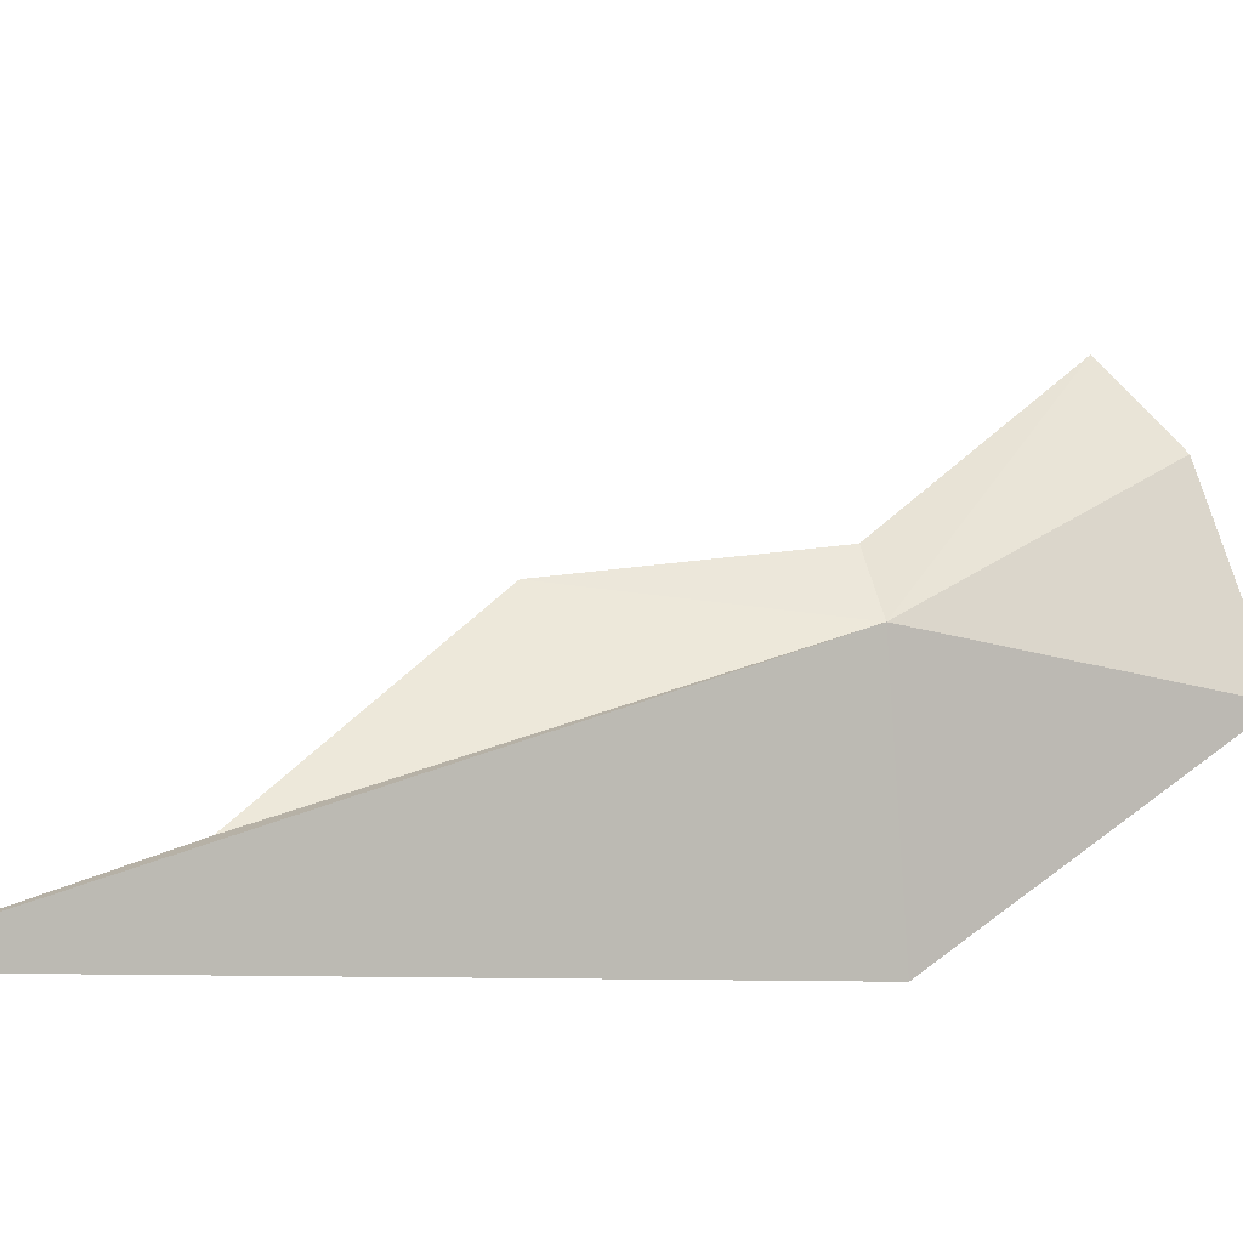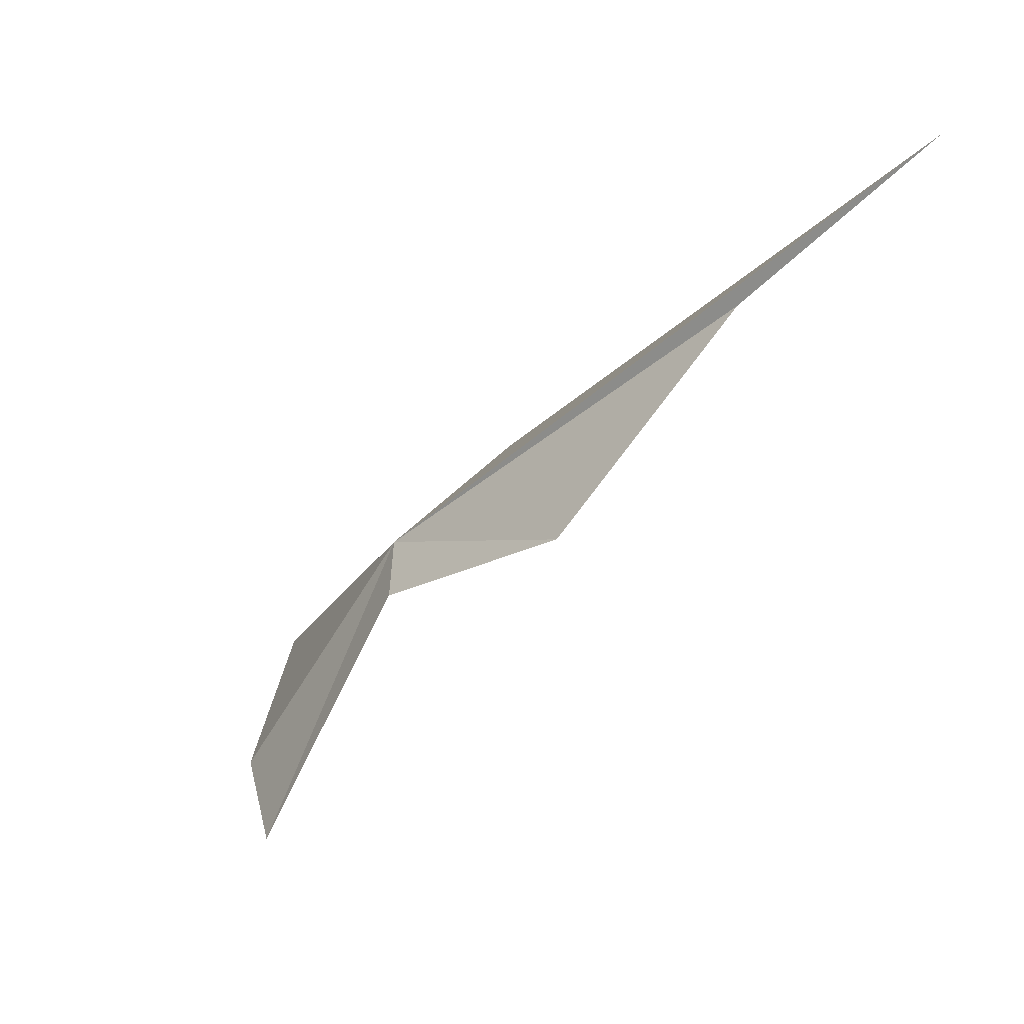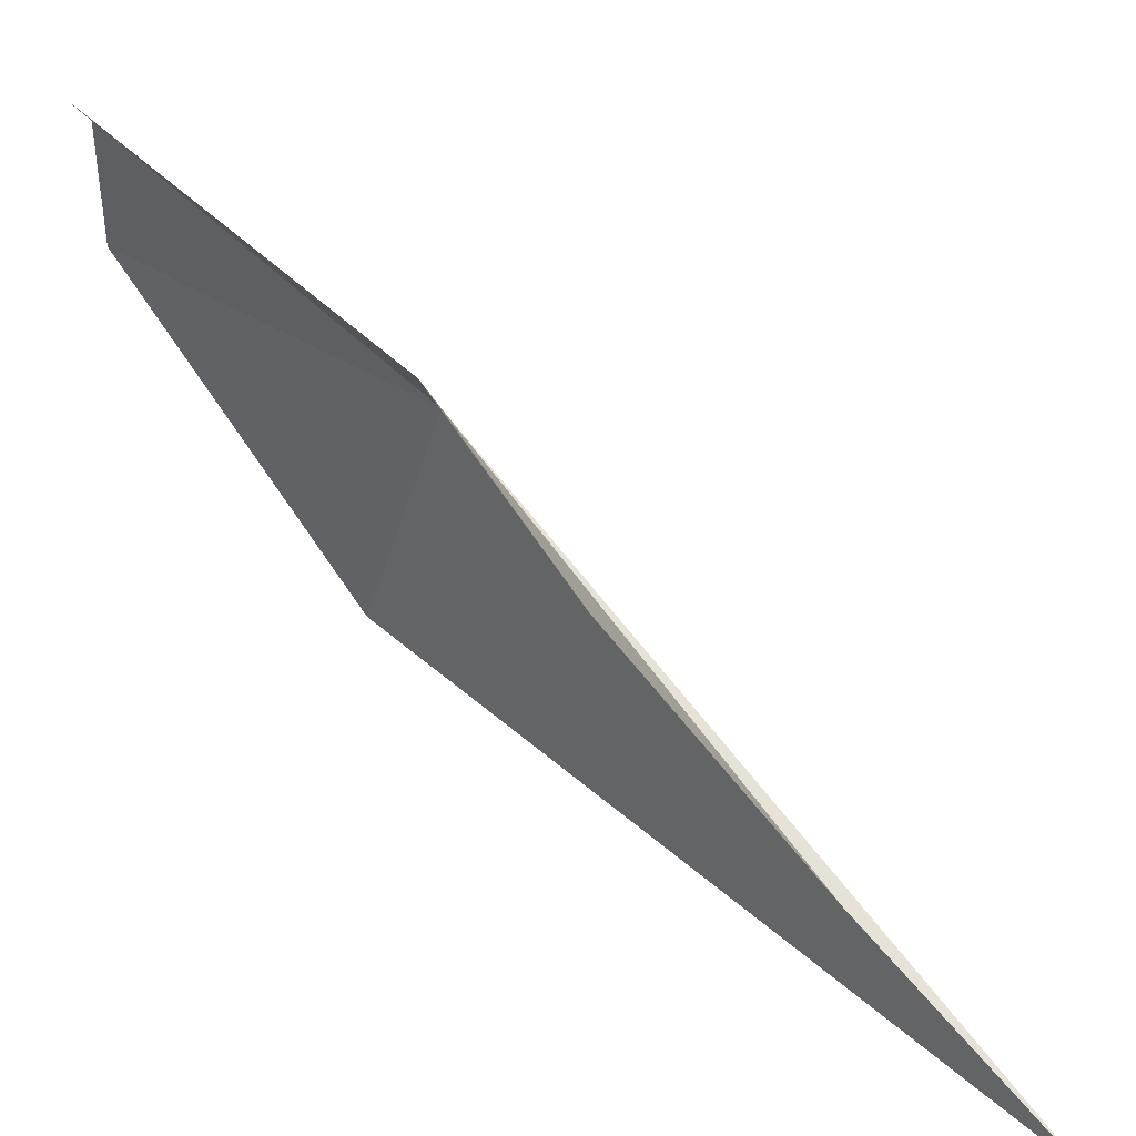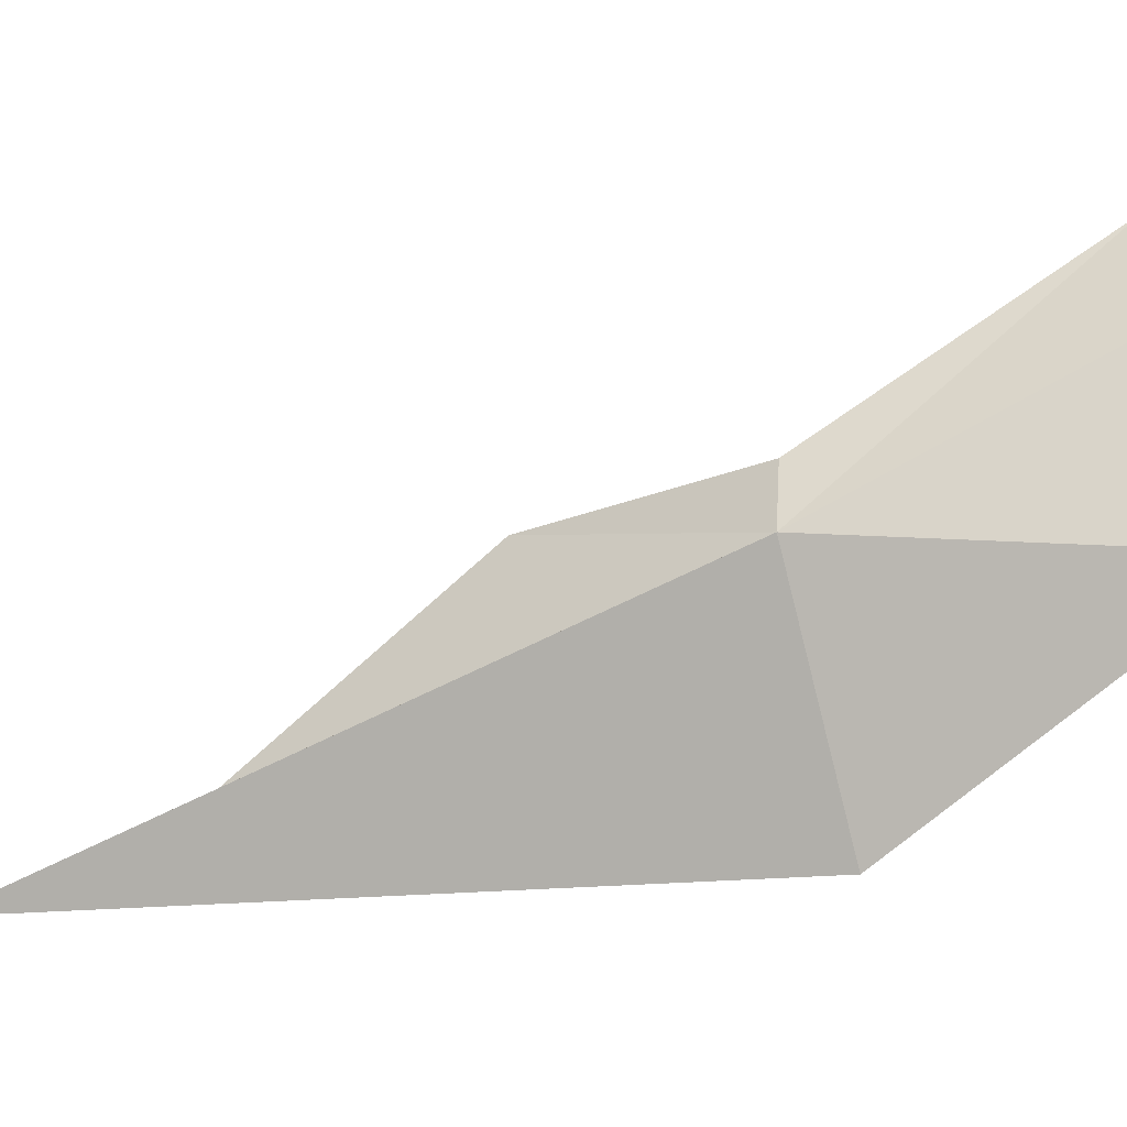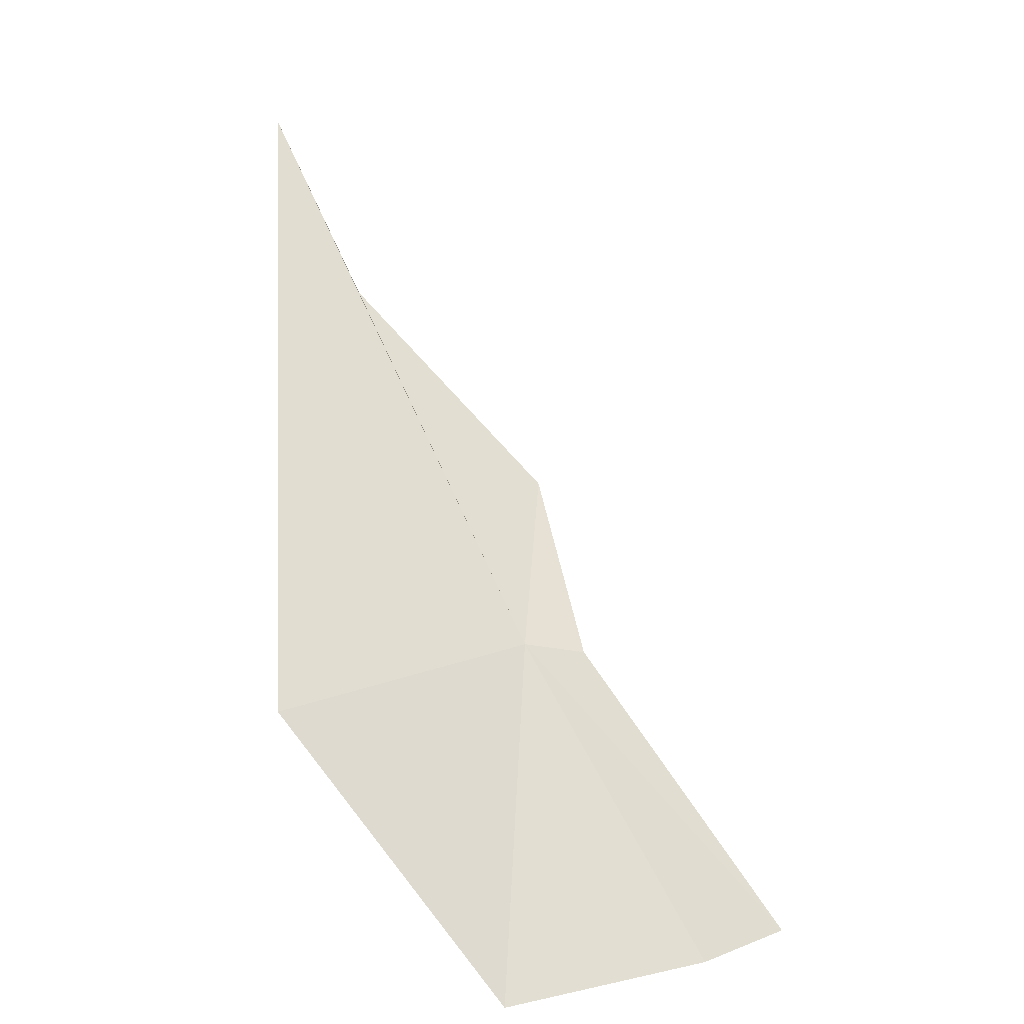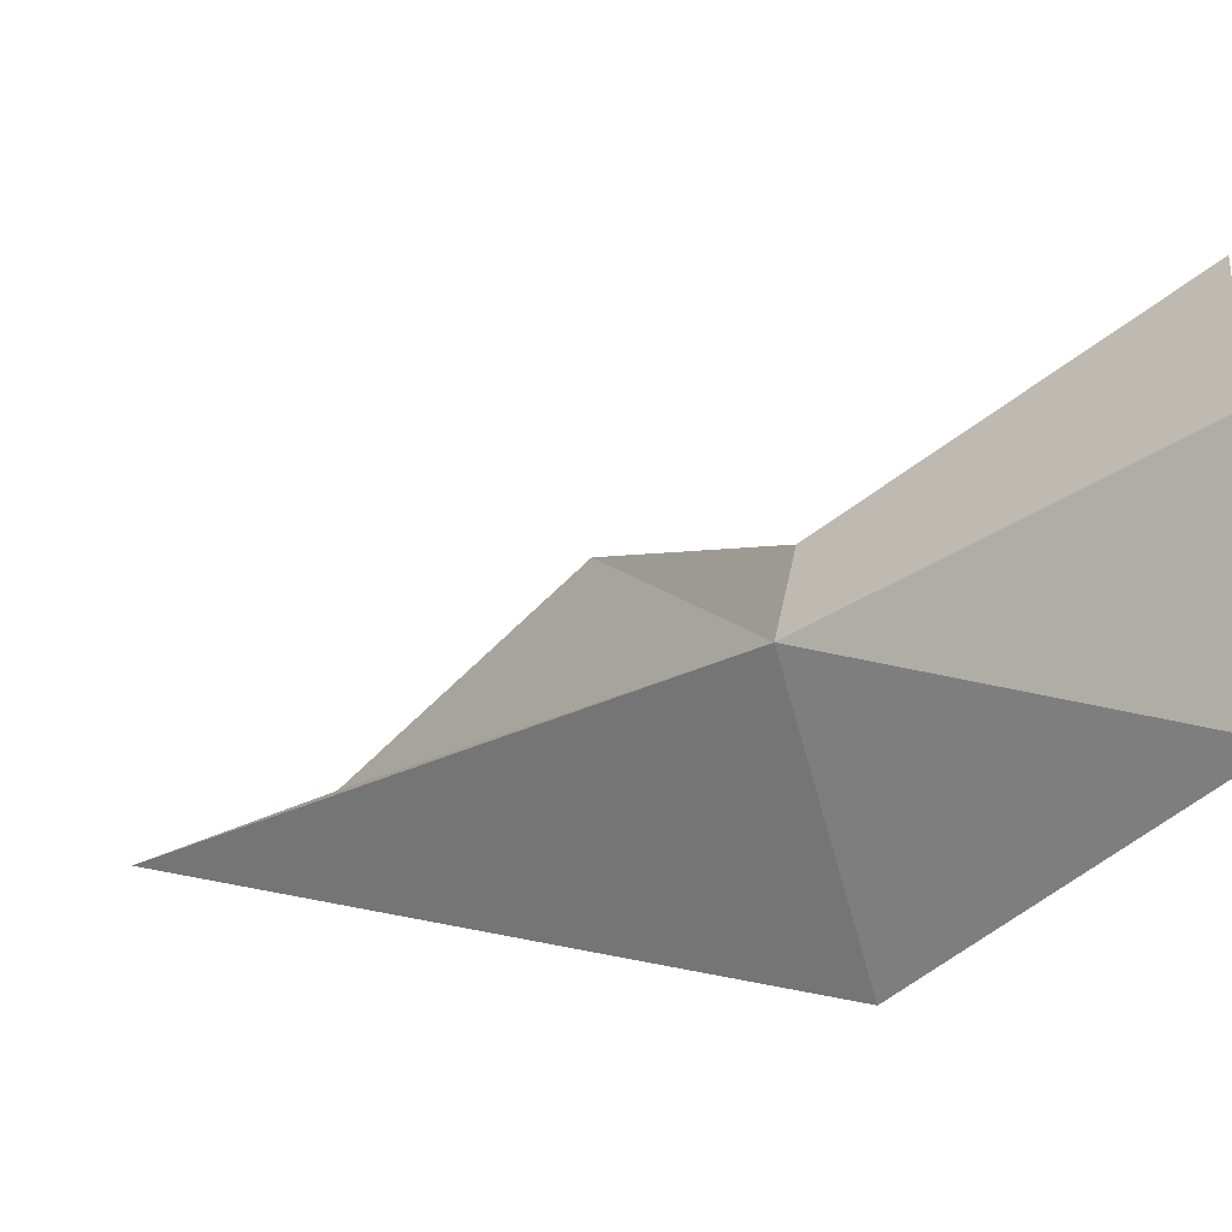
<metadata>
{"format":"obj","ext":"obj","renderer":"f3d","projection":"perspective","resolution":1024,"background":"white","views":[{"elev":-10.5,"azim":30.9,"up":"+Y"},{"elev":48.8,"azim":-153.3,"up":"+Z"},{"elev":50.0,"azim":-82.3,"up":"+Y"},{"elev":-9.8,"azim":73.8,"up":"+Y"},{"elev":4.8,"azim":86.9,"up":"+Z"},{"elev":8.1,"azim":96.4,"up":"+Y"}]}
</metadata>
<code>
v 81.04 77.79 34.67
v 73.3 73.66 43.36
v 75.81 78.46 38.24
v 69.64 71.3 48.32
v 80.54 71.72 32.96
v 82.06 84.03 27.71
v 80.39 79.29 34.36
v 83.92 81.87 27.5
v 85.31 77.07 26.92
f 1 4 5
f 1 2 4
f 1 6 7
f 1 7 3
f 1 8 6
f 1 5 9
f 1 3 2
f 1 9 8

</code>
